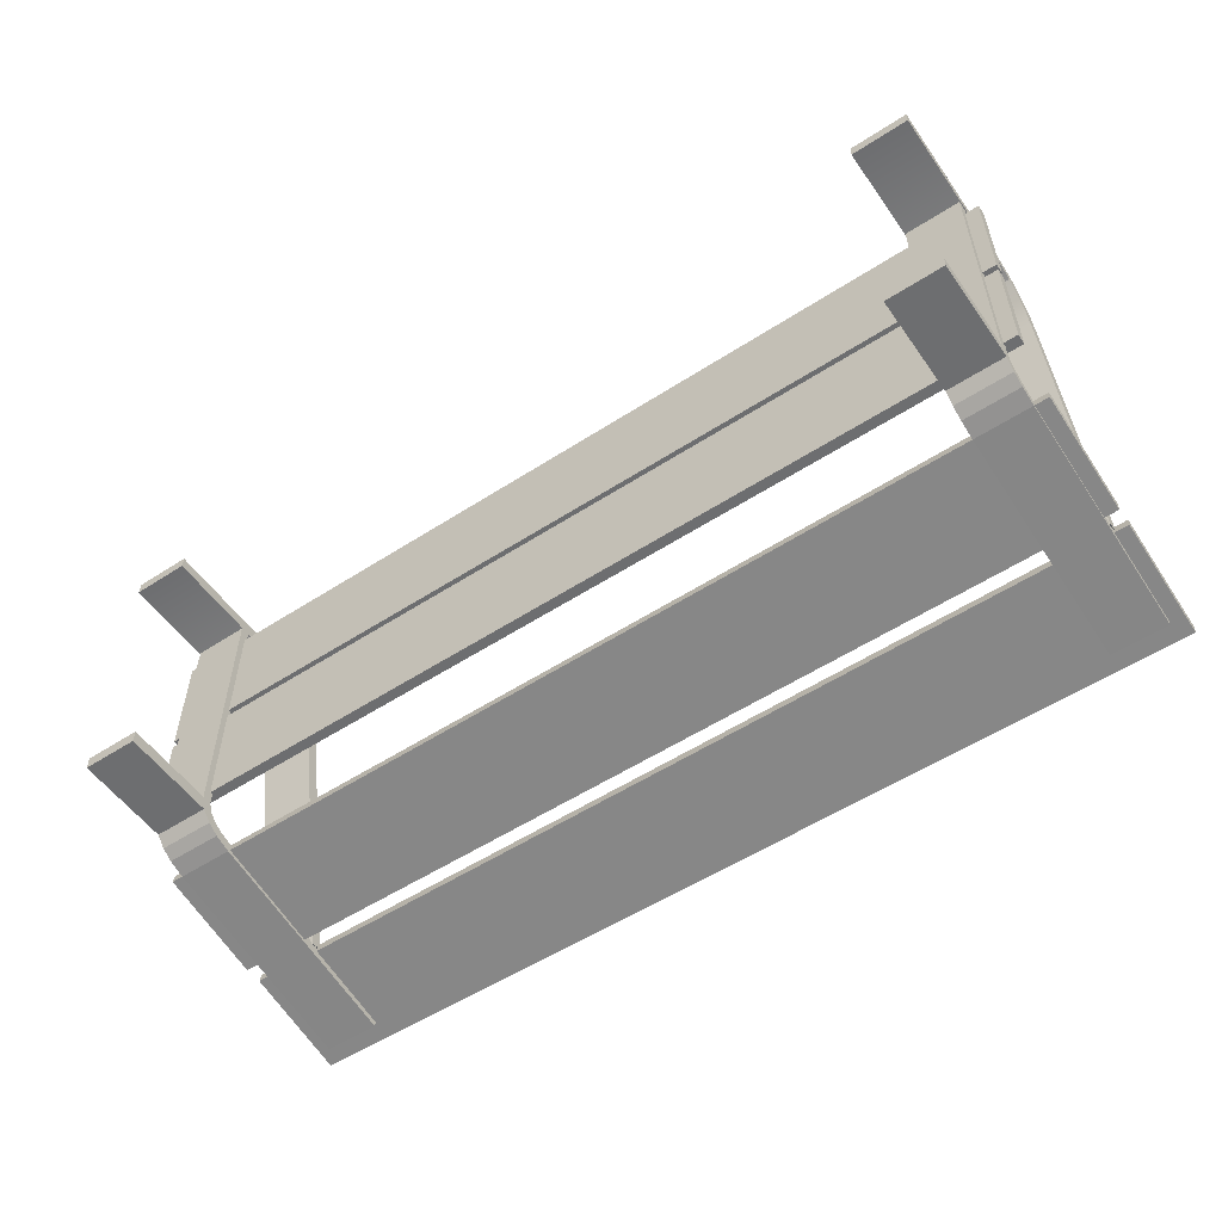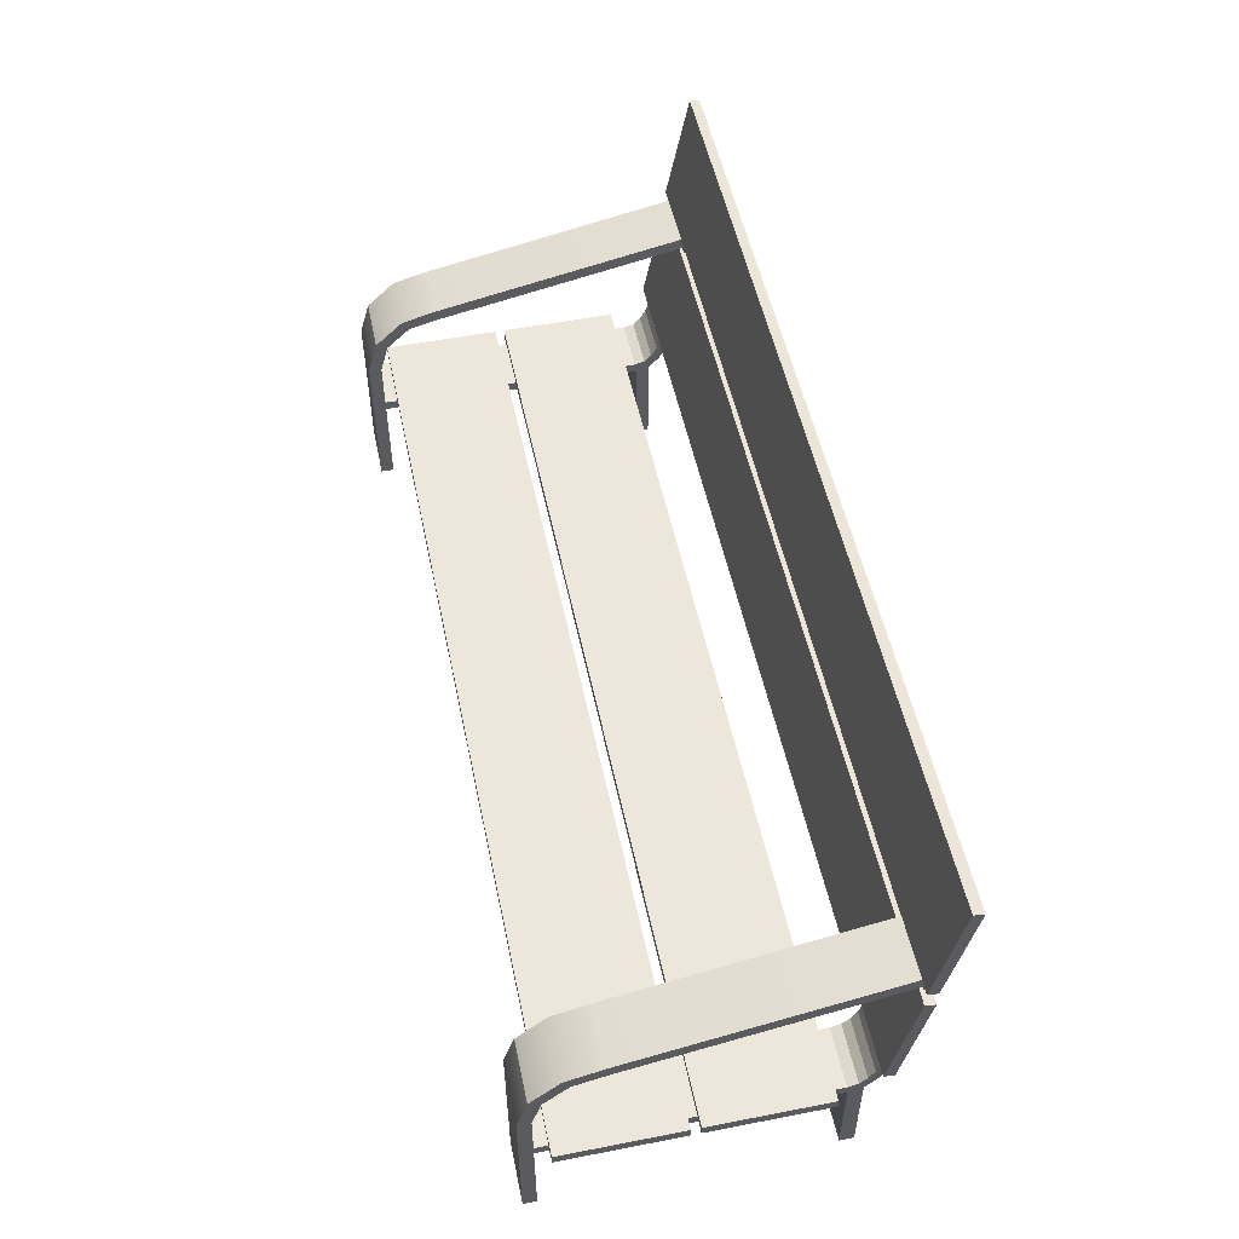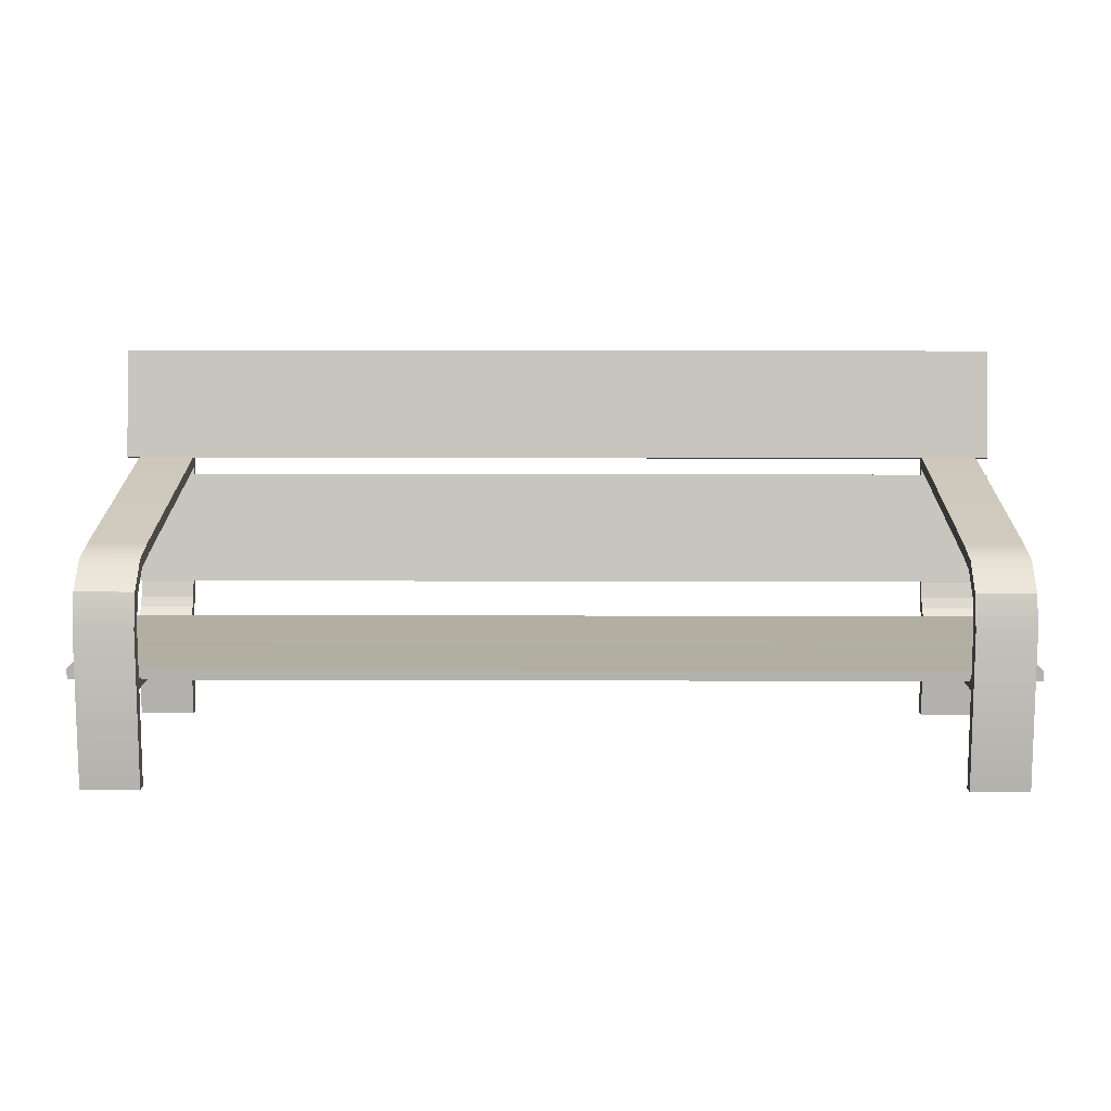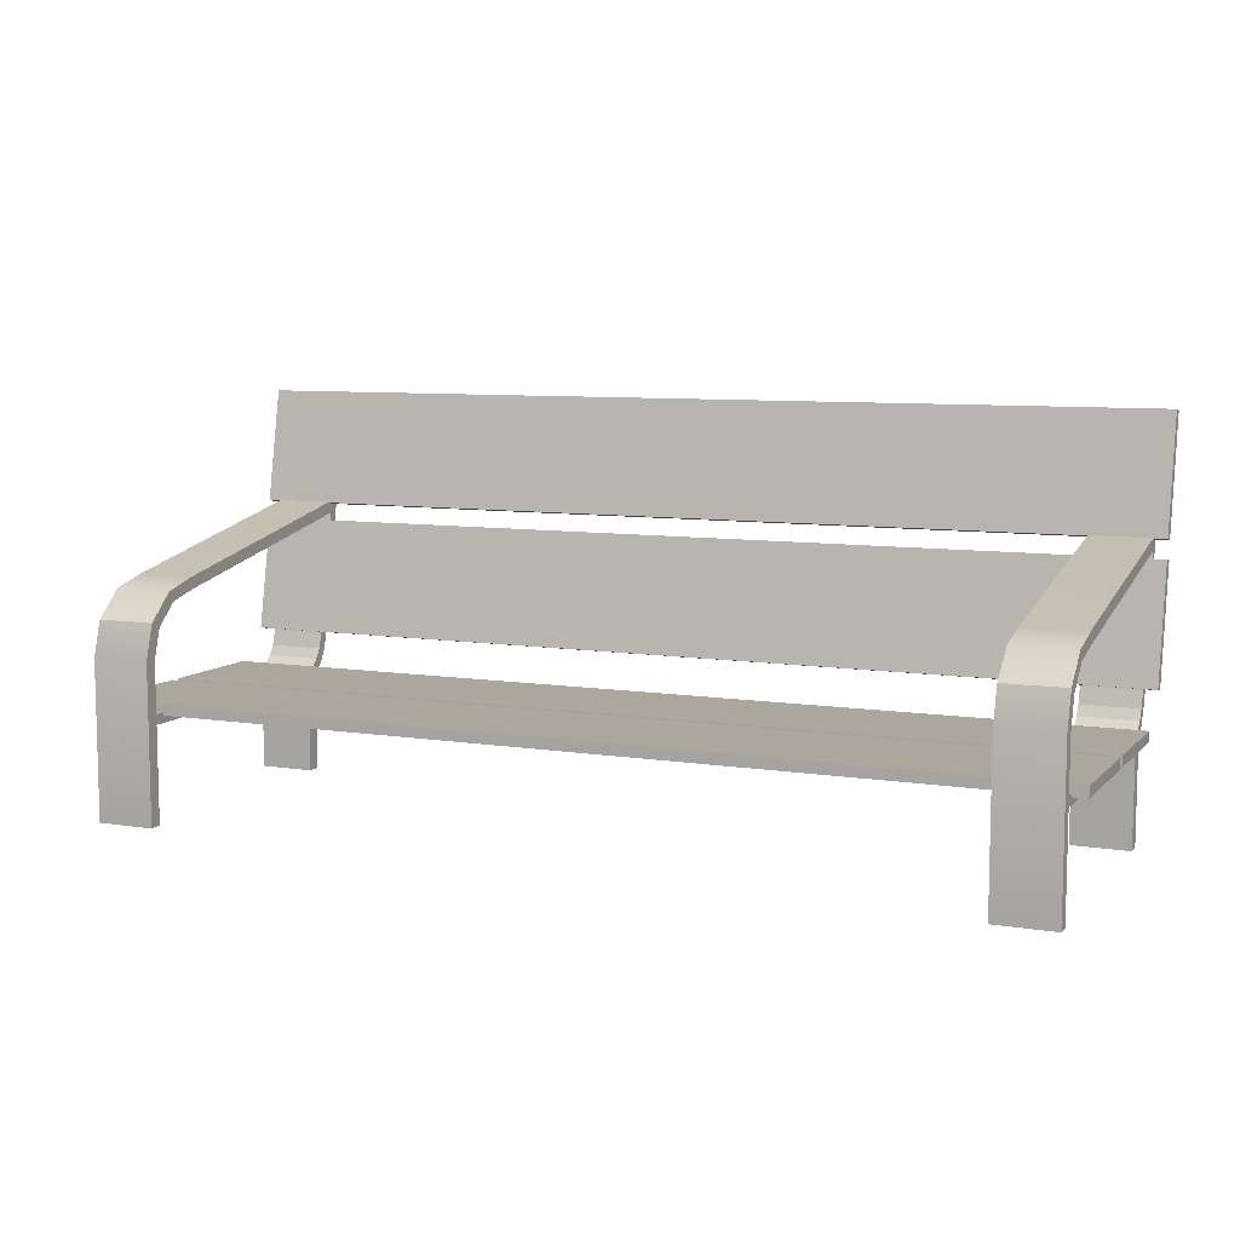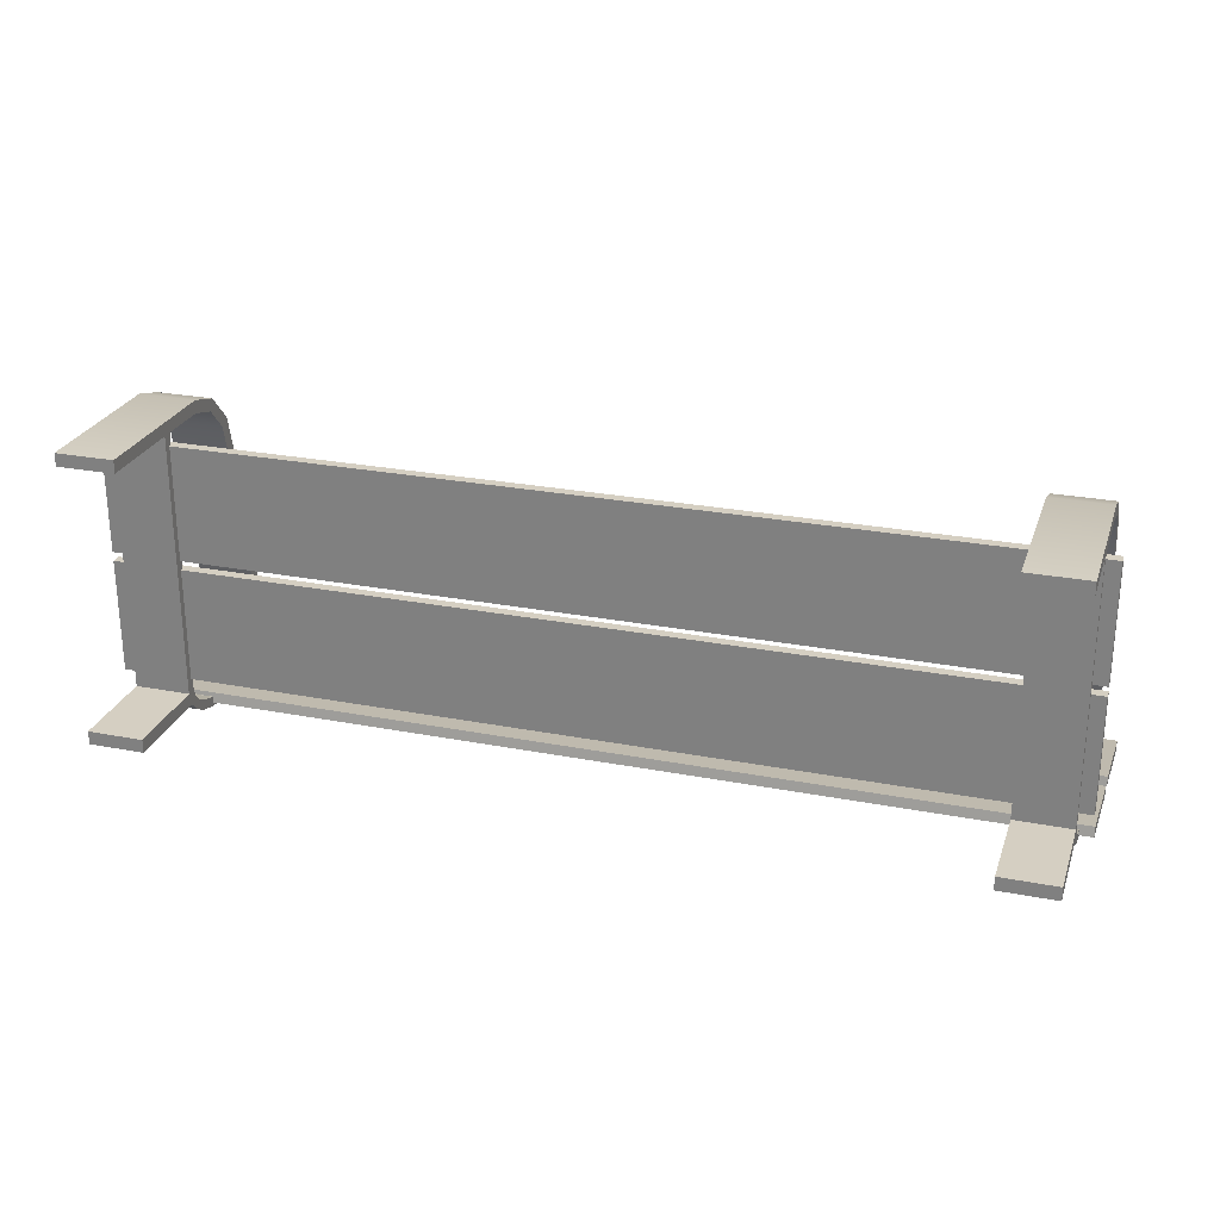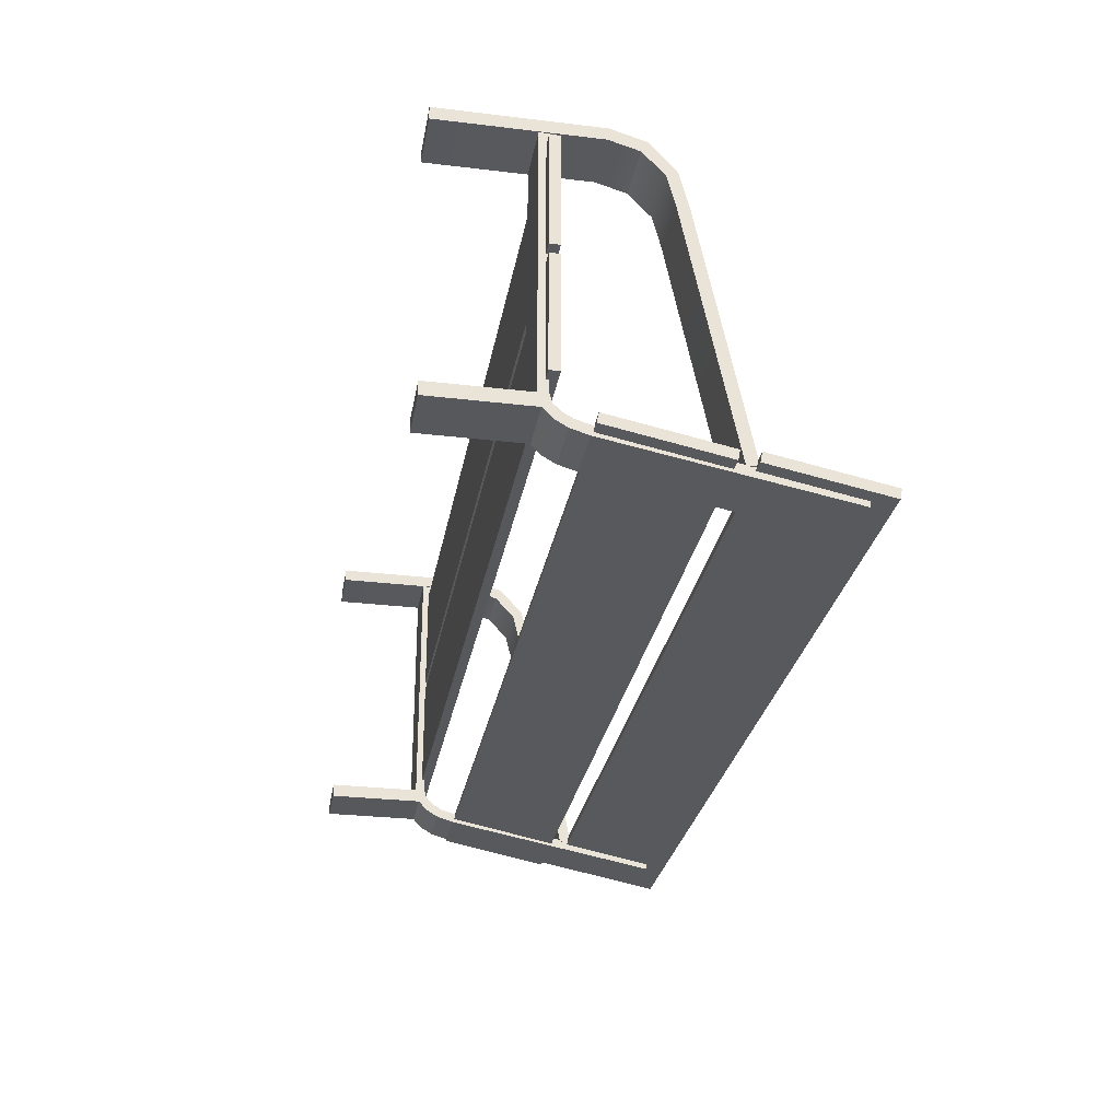
<metadata>
{"format":"obj","ext":"obj","renderer":"f3d","projection":"perspective","resolution":1024,"background":"white","views":[{"elev":-54.3,"azim":34.5,"up":"+Z"},{"elev":52.6,"azim":78.2,"up":"+Y"},{"elev":10.7,"azim":0.5,"up":"+Y"},{"elev":8.3,"azim":23.8,"up":"+Y"},{"elev":25.9,"azim":17.1,"up":"+Z"},{"elev":-28.7,"azim":79.9,"up":"+Z"}]}
</metadata>
<code>
o Cube.002_Cube
v -0.4355 0.1483 0.1893
v -0.3812 0.1483 0.1893
v -0.4355 0.1483 -0.007618
v -0.3812 0.1483 -0.007618
v -0.3812 0.4018 -0.135
v -0.4355 0.4018 -0.135
v -0.4355 0.1829 -0.09402
v -0.3812 0.1829 -0.09402
v -0.4355 0.1483 -0.06721
v -0.4355 0.1675 -0.08937
v -0.4355 0.1509 -0.07681
v -0.4355 0.1579 -0.08384
v -0.3812 0.1675 -0.08937
v -0.3812 0.1483 -0.06721
v -0.3812 0.1579 -0.08384
v -0.3812 0.1509 -0.07681
v 0.3819 0.1483 0.1893
v 0.4363 0.1483 0.1893
v 0.3819 0.1483 -0.007618
v 0.4363 0.1483 -0.007618
v 0.4363 0.4018 -0.135
v 0.3819 0.4018 -0.135
v 0.3819 0.1829 -0.09402
v 0.4363 0.1829 -0.09402
v 0.3819 0.1483 -0.06721
v 0.3819 0.1675 -0.08937
v 0.3819 0.1509 -0.07681
v 0.3819 0.1579 -0.08384
v 0.4363 0.1675 -0.08937
v 0.4363 0.1483 -0.06721
v 0.4363 0.1579 -0.08384
v 0.4363 0.1509 -0.07681
v -0.4355 0.1387 0.1893
v -0.3812 0.1387 0.1893
v -0.4355 0.1387 -0.007618
v -0.3812 0.1387 -0.007618
v -0.3812 0.4 -0.1444
v -0.4355 0.4 -0.1444
v -0.4355 0.1807 -0.1033
v -0.3812 0.1807 -0.1033
v -0.4355 0.1388 -0.06845
v -0.4355 0.1637 -0.09814
v -0.4355 0.1426 -0.08159
v -0.4355 0.1521 -0.09142
v -0.3812 0.1637 -0.09814
v -0.3812 0.1388 -0.06845
v -0.3812 0.1521 -0.09142
v -0.3812 0.1426 -0.08159
v 0.3819 0.1387 0.1893
v 0.4363 0.1387 0.1893
v 0.3819 0.1387 -0.007618
v 0.4363 0.1387 -0.007618
v 0.4363 0.4 -0.1444
v 0.3819 0.4 -0.1444
v 0.3819 0.1807 -0.1033
v 0.4363 0.1807 -0.1033
v 0.3819 0.1388 -0.06845
v 0.3819 0.1637 -0.09814
v 0.3819 0.1426 -0.08159
v 0.3819 0.1521 -0.09142
v 0.4363 0.1637 -0.09814
v 0.4363 0.1388 -0.06845
v 0.4363 0.1521 -0.09142
v 0.4363 0.1426 -0.08159
v 0.3819 0.04706 -0.08159
v 0.4363 0.04706 -0.08159
v 0.4363 0.04706 -0.06845
v 0.3819 0.04706 -0.06845
v -0.4355 0.04706 -0.08159
v -0.3812 0.04706 -0.08159
v -0.3812 0.04706 -0.06845
v -0.4355 0.04706 -0.06845
v 0.3811 0.3023 -0.1189
v 0.4372 0.3023 -0.1189
v 0.3811 0.04706 0.1893
v 0.4372 0.04706 0.1893
v 0.3811 0.254 0.1268
v 0.3811 0.1967 0.1893
v 0.3811 0.2464 0.158
v 0.3811 0.2254 0.1809
v 0.4372 0.1967 0.1893
v 0.4372 0.254 0.1268
v 0.4372 0.2254 0.1809
v 0.4372 0.2464 0.158
v 0.3811 0.3134 -0.1163
v 0.4372 0.3134 -0.1163
v 0.3811 0.04706 0.2017
v 0.4372 0.04706 0.2017
v 0.3811 0.2651 0.1297
v 0.3811 0.1982 0.2016
v 0.3811 0.2562 0.1642
v 0.3811 0.2311 0.1916
v 0.4372 0.1982 0.2016
v 0.4372 0.2651 0.1297
v 0.4372 0.2311 0.1916
v 0.4372 0.2562 0.1642
v -0.4365 0.3023 -0.1189
v -0.3804 0.3023 -0.1189
v -0.4365 0.04706 0.1893
v -0.3804 0.04706 0.1893
v -0.4365 0.254 0.1268
v -0.4365 0.1967 0.1893
v -0.4365 0.2464 0.158
v -0.4365 0.2254 0.1809
v -0.3804 0.1967 0.1893
v -0.3804 0.254 0.1268
v -0.3804 0.2254 0.1809
v -0.3804 0.2464 0.158
v -0.4365 0.3134 -0.1163
v -0.3804 0.3134 -0.1163
v -0.4365 0.04706 0.2017
v -0.3804 0.04706 0.2017
v -0.4365 0.2651 0.1297
v -0.4365 0.1982 0.2016
v -0.4365 0.2562 0.1642
v -0.4365 0.2311 0.1916
v -0.3804 0.1982 0.2016
v -0.3804 0.2651 0.1297
v -0.3804 0.2311 0.1916
v -0.3804 0.2562 0.1642
v 0.4497 0.1453 0.1769
v 0.4497 0.1553 0.1769
v 0.4497 0.1453 0.06493
v 0.4497 0.1553 0.06493
v -0.4497 0.1453 0.1769
v -0.4497 0.1553 0.1769
v -0.4497 0.1453 0.06493
v -0.4497 0.1553 0.06493
v 0.4497 0.1453 0.05601
v 0.4497 0.1553 0.05601
v 0.4497 0.1453 -0.05601
v 0.4497 0.1553 -0.05601
v -0.4497 0.1453 0.05601
v -0.4497 0.1553 0.05601
v -0.4497 0.1453 -0.05601
v -0.4497 0.1553 -0.05601
v 0.4497 0.1827 -0.09981
v 0.4497 0.1847 -0.09007
v 0.4497 0.2927 -0.1213
v 0.4497 0.2946 -0.1116
v -0.4497 0.1827 -0.09981
v -0.4497 0.1847 -0.09007
v -0.4497 0.2927 -0.1213
v -0.4497 0.2946 -0.1116
v 0.4497 0.3101 -0.1213
v 0.4497 0.312 -0.1115
v 0.4497 0.42 -0.1428
v 0.4497 0.4219 -0.133
v -0.4497 0.3101 -0.1213
v -0.4497 0.312 -0.1115
v -0.4497 0.42 -0.1428
v -0.4497 0.4219 -0.133
f 1 2 4 3
f 7 8 5 6
f 3 4 14 9
f 13 10 12 15
f 15 12 11 16
f 16 11 9 14
f 10 13 8 7
f 17 18 20 19
f 23 24 21 22
f 19 20 30 25
f 29 26 28 31
f 31 28 27 32
f 32 27 25 30
f 26 29 24 23
f 33 35 36 34
f 39 38 37 40
f 35 41 46 36
f 45 47 44 42
f 47 48 43 44
f 41 43 69 72
f 42 39 40 45
f 49 51 52 50
f 55 54 53 56
f 51 57 62 52
f 61 63 60 58
f 63 64 59 60
f 57 59 65 68
f 58 55 56 61
f 1 3 35 33
f 2 1 33 34
f 4 2 34 36
f 7 6 38 39
f 5 8 40 37
f 6 5 37 38
f 13 15 47 45
f 12 10 42 44
f 15 16 48 47
f 11 12 44 43
f 16 14 46 48
f 9 11 43 41
f 10 7 39 42
f 8 13 45 40
f 3 9 41 35
f 14 4 36 46
f 17 19 51 49
f 18 17 49 50
f 20 18 50 52
f 23 22 54 55
f 21 24 56 53
f 22 21 53 54
f 29 31 63 61
f 28 26 58 60
f 31 32 64 63
f 27 28 60 59
f 32 30 62 64
f 25 27 59 57
f 26 23 55 58
f 24 29 61 56
f 19 25 57 51
f 30 20 52 62
f 66 67 68 65
f 59 64 66 65
f 62 57 68 67
f 64 62 67 66
f 70 71 72 69
f 43 48 70 69
f 46 41 72 71
f 48 46 71 70
f 121 123 124 122
f 123 127 128 124
f 127 125 126 128
f 125 121 122 126
f 123 121 125 127
f 128 126 122 124
f 129 131 132 130
f 131 135 136 132
f 135 133 134 136
f 133 129 130 134
f 131 129 133 135
f 136 134 130 132
f 137 139 140 138
f 139 143 144 140
f 143 141 142 144
f 141 137 138 142
f 139 137 141 143
f 144 142 138 140
f 145 147 148 146
f 147 151 152 148
f 151 149 150 152
f 149 145 146 150
f 147 145 149 151
f 152 150 146 148
f 78 81 76 75
f 81 78 80 83
f 83 80 79 84
f 84 79 77 82
f 73 74 82 77
f 90 87 88 93
f 93 95 92 90
f 95 96 91 92
f 96 94 89 91
f 85 89 94 86
f 74 73 85 86
f 75 76 88 87
f 81 83 95 93
f 80 78 90 92
f 83 84 96 95
f 79 80 92 91
f 84 82 94 96
f 77 79 91 89
f 73 77 89 85
f 82 74 86 94
f 78 75 87 90
f 76 81 93 88
f 102 105 100 99
f 105 102 104 107
f 107 104 103 108
f 108 103 101 106
f 97 98 106 101
f 114 111 112 117
f 117 119 116 114
f 119 120 115 116
f 120 118 113 115
f 109 113 118 110
f 98 110 109 97
f 99 100 112 111
f 105 107 119 117
f 104 102 114 116
f 107 108 120 119
f 103 104 116 115
f 108 106 118 120
f 101 103 115 113
f 97 101 113 109
f 106 98 110 118
f 102 99 111 114
f 100 105 117 112

</code>
